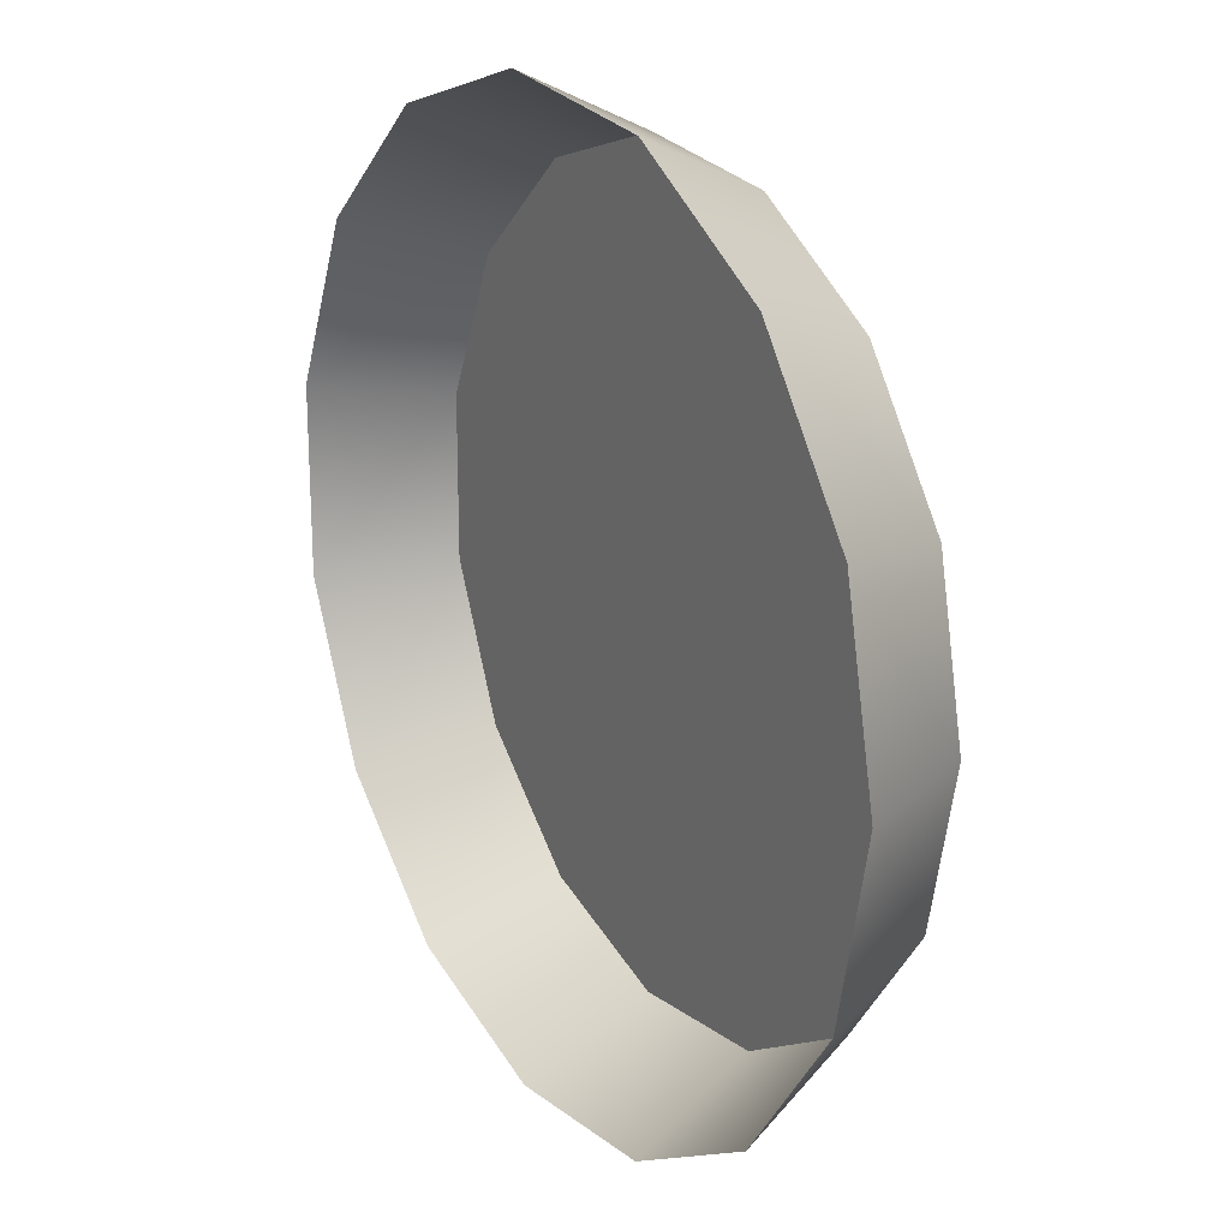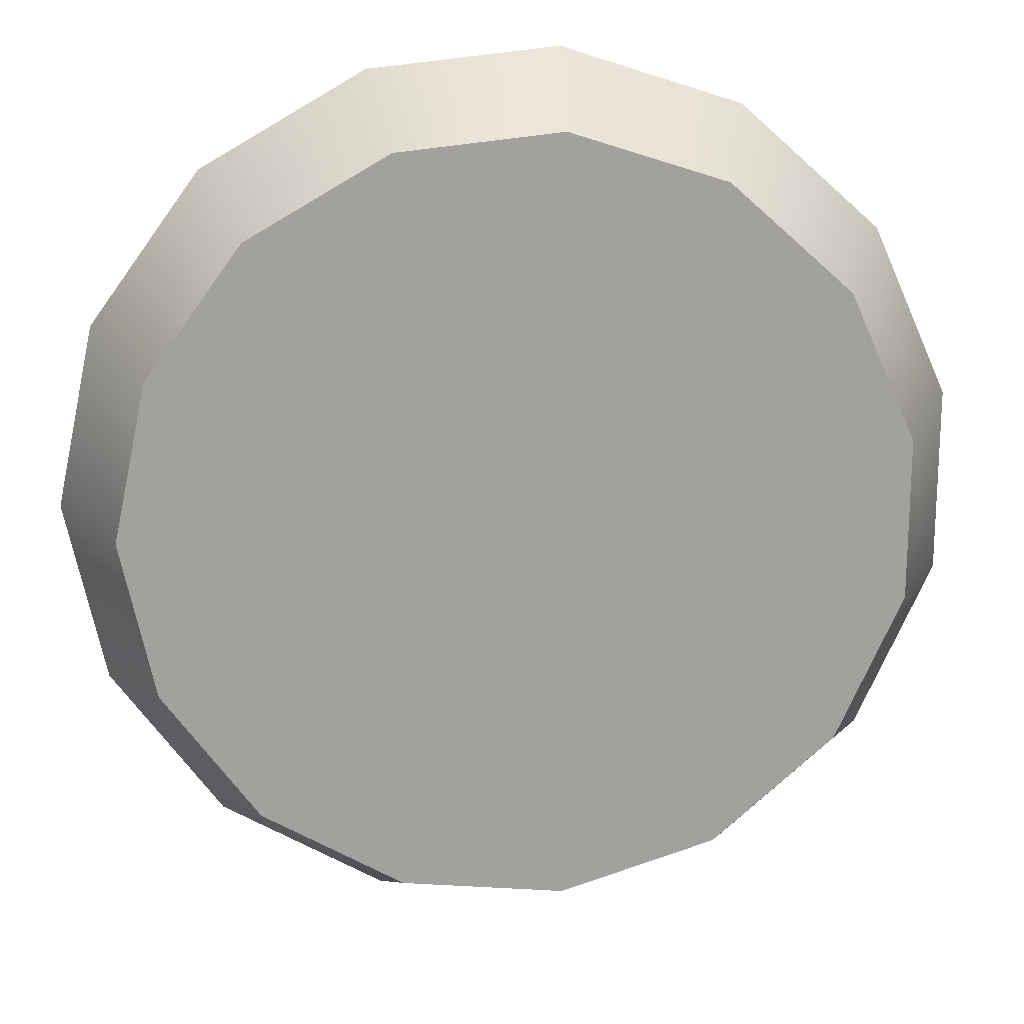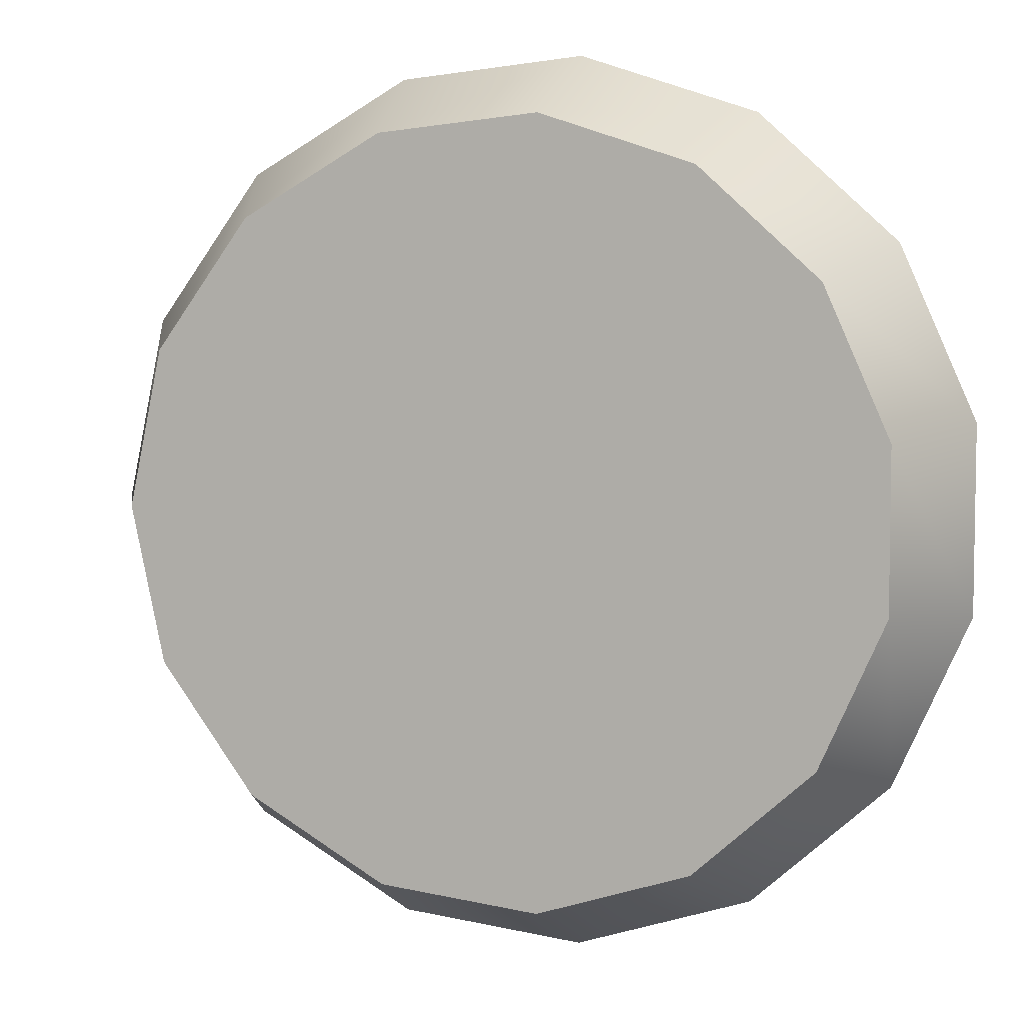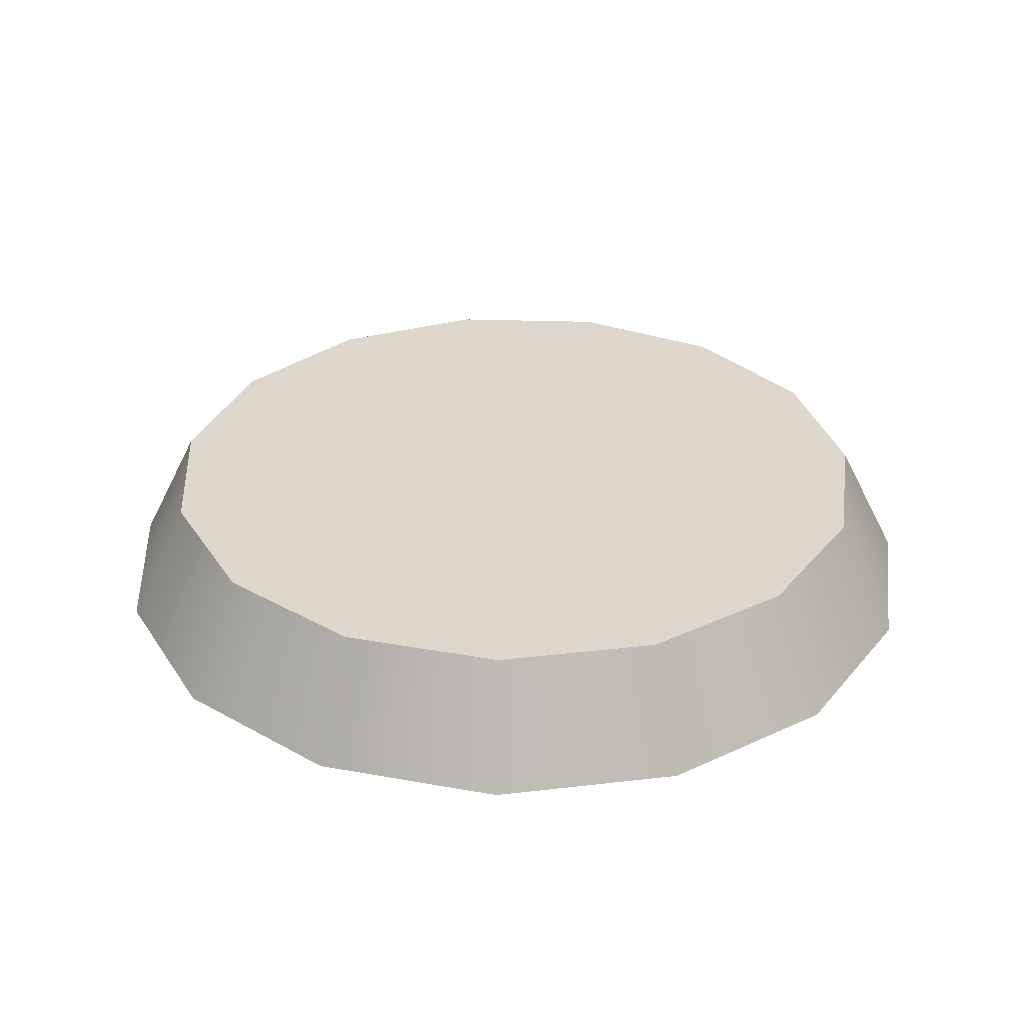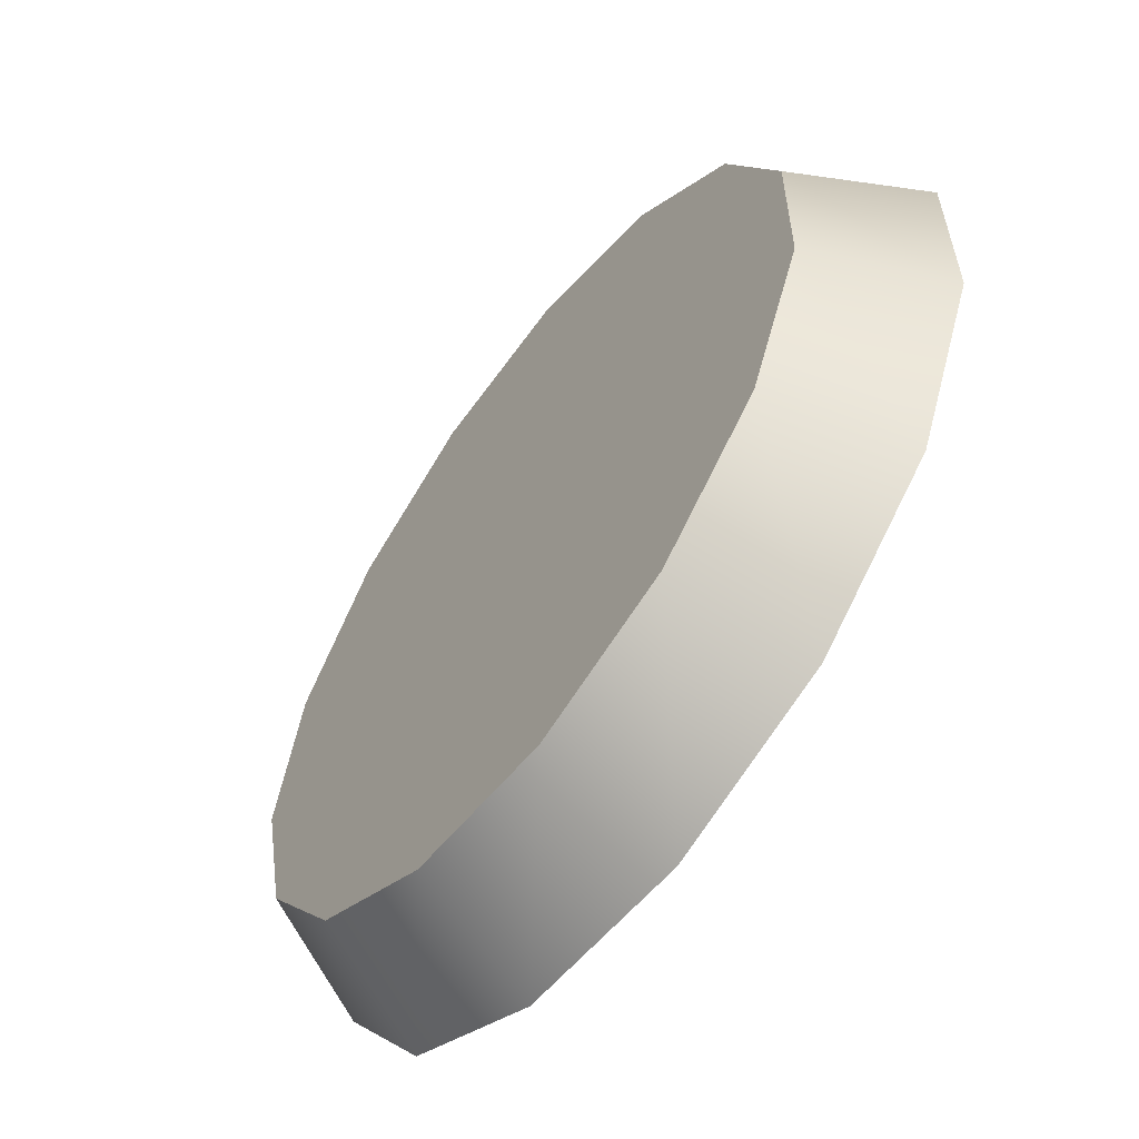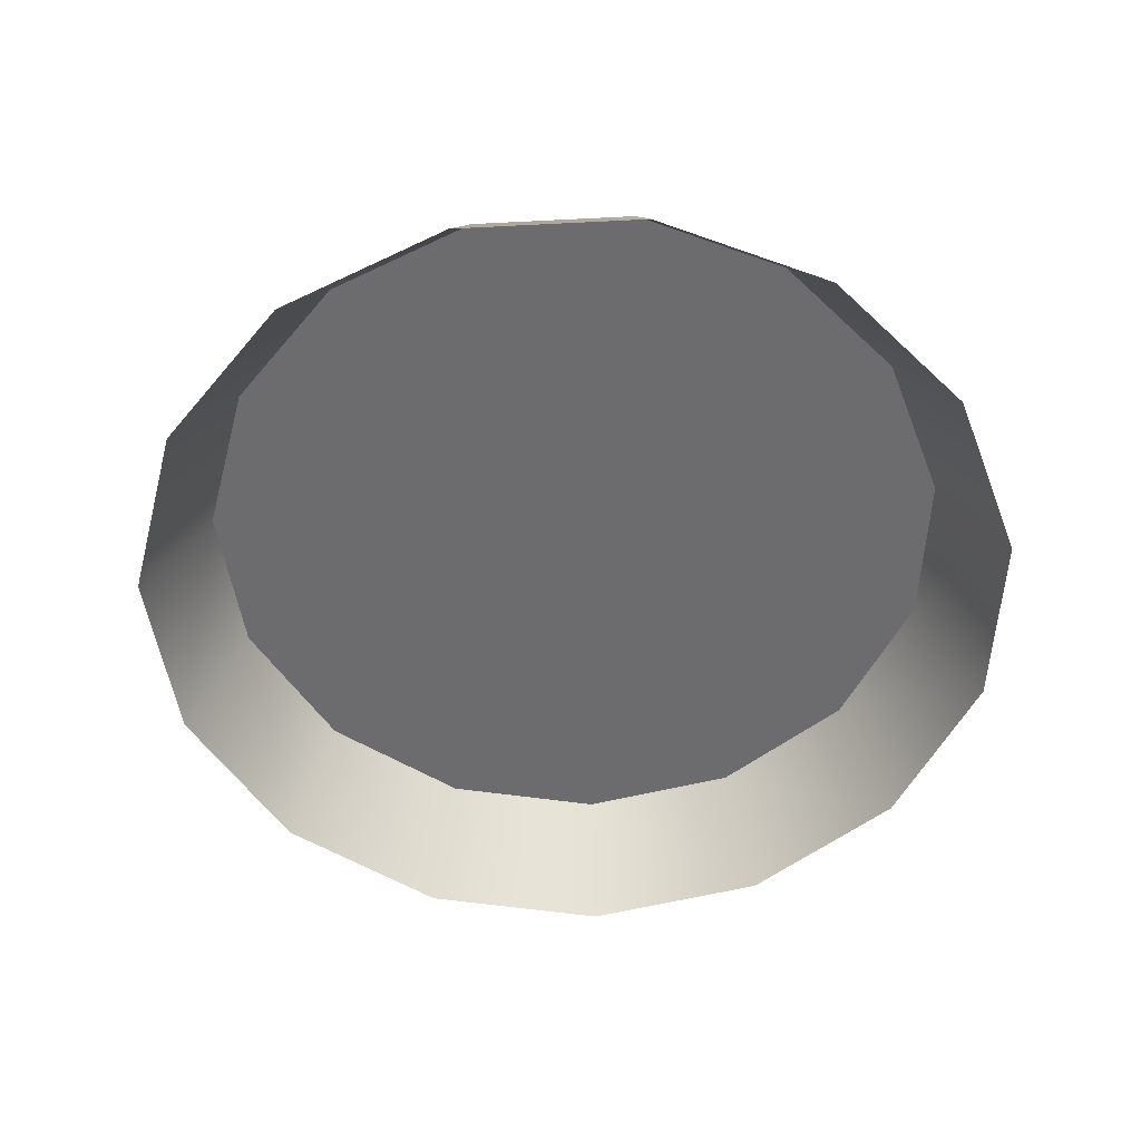
<metadata>
{"format":"obj","ext":"obj","renderer":"f3d","projection":"perspective","resolution":1024,"background":"white","views":[{"elev":21.0,"azim":58.7,"up":"+Z"},{"elev":18.4,"azim":174.5,"up":"+Z"},{"elev":6.0,"azim":-162.1,"up":"+Z"},{"elev":31.5,"azim":140.5,"up":"+Y"},{"elev":-59.7,"azim":-126.7,"up":"+Z"},{"elev":-53.8,"azim":-158.9,"up":"+Y"}]}
</metadata>
<code>
g Shield_generator:pCylinder3
v 0.1394 0.02582 -0.06208
v 0 0.02582 0
v 0.1021 0.02582 -0.1134
v 0.1526 0.02582 0
v 0.04716 0.02582 -0.1451
v 0.1394 0.02582 0.06208
v -0.01595 0.02582 -0.1518
v 0.1021 0.02582 0.1134
v -0.07631 0.02582 -0.1322
v 0.04716 0.02582 0.1451
v -0.1235 0.02582 -0.08971
v -0.01595 0.02582 0.1518
v -0.1493 0.02582 -0.03173
v -0.07631 0.02582 0.1322
v -0.1493 0.02582 0.03173
v -0.1235 0.02582 0.08971
v 0.1613 -0.02267 -0.07194
v 0.1394 0.02582 -0.06208
v 0.1021 0.02582 -0.1134
v 0.1181 -0.02267 -0.1314
v 0.1766 -0.02267 -7.106e-10
v 0.04716 0.02582 -0.1451
v 0.1526 0.02582 0
v 0.05439 -0.02267 -0.1682
v 0.1613 -0.02267 0.07194
v -0.01595 0.02582 -0.1518
v 0.1394 0.02582 0.06208
v -0.01875 -0.02267 -0.1759
v 0.1181 -0.02267 0.1314
v -0.07631 0.02582 -0.1322
v 0.1021 0.02582 0.1134
v -0.0887 -0.02267 -0.1532
v 0.05439 -0.02267 0.1682
v -0.1235 0.02582 -0.08971
v 0.04716 0.02582 0.1451
v -0.1434 -0.02267 -0.104
v -0.01875 -0.02267 0.1759
v -0.1493 0.02582 -0.03173
v -0.01595 0.02582 0.1518
v -0.1733 -0.02267 -0.03677
v -0.0887 -0.02267 0.1532
v -0.1493 0.02582 0.03173
v -0.07631 0.02582 0.1322
v -0.1733 -0.02267 0.03677
v -0.1434 -0.02267 0.104
v -0.1235 0.02582 0.08971
g Shield_generator:pCylinder3_0
f 3 2 1
f 1 2 4
f 5 2 3
f 4 2 6
f 7 2 5
f 6 2 8
f 9 2 7
f 8 2 10
f 11 2 9
f 10 2 12
f 13 2 11
f 12 2 14
f 15 2 13
f 14 2 16
f 16 2 15
f 19 18 17
f 20 19 17
f 17 18 21
f 22 19 20
f 18 23 21
f 24 22 20
f 21 23 25
f 26 22 24
f 23 27 25
f 28 26 24
f 25 27 29
f 30 26 28
f 27 31 29
f 32 30 28
f 29 31 33
f 34 30 32
f 31 35 33
f 36 34 32
f 33 35 37
f 38 34 36
f 35 39 37
f 40 38 36
f 37 39 41
f 42 38 40
f 39 43 41
f 44 42 40
f 41 43 45
f 46 42 44
f 45 46 44
f 43 46 45

</code>
